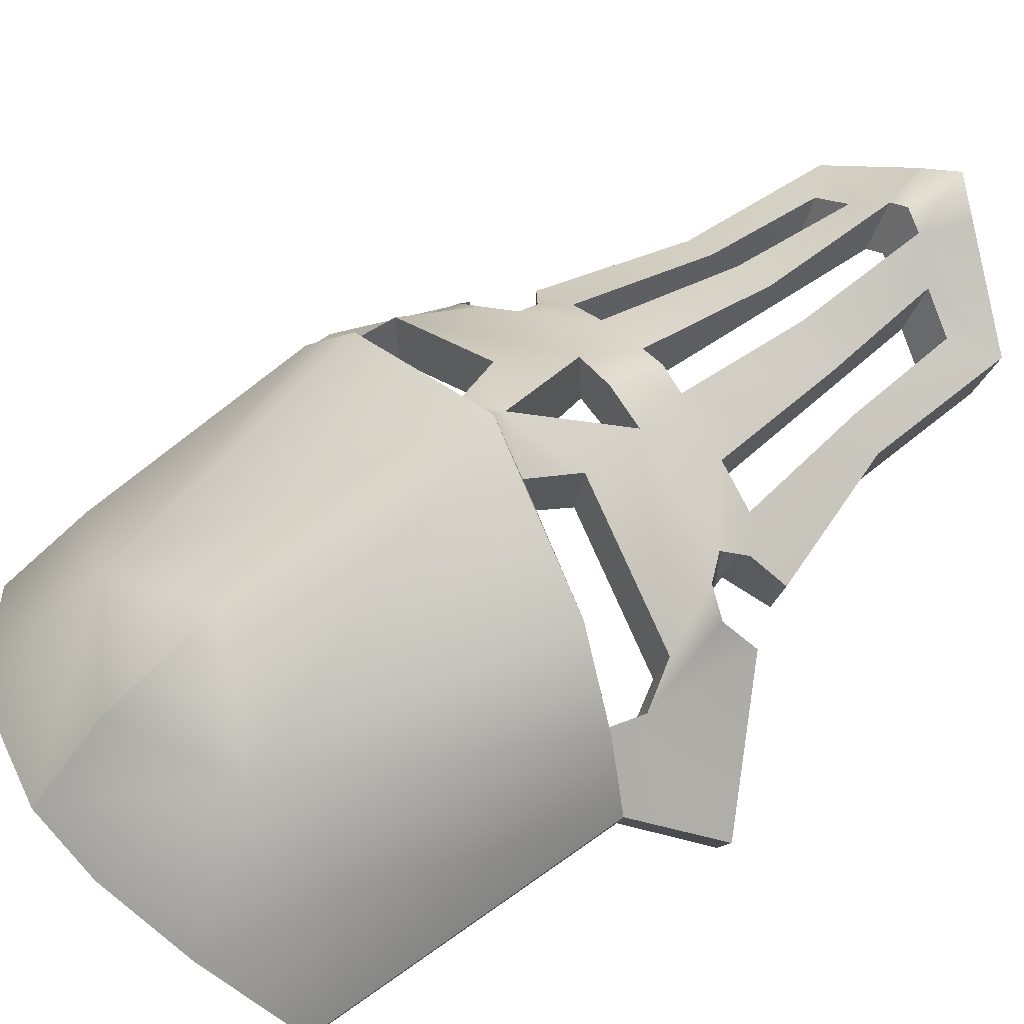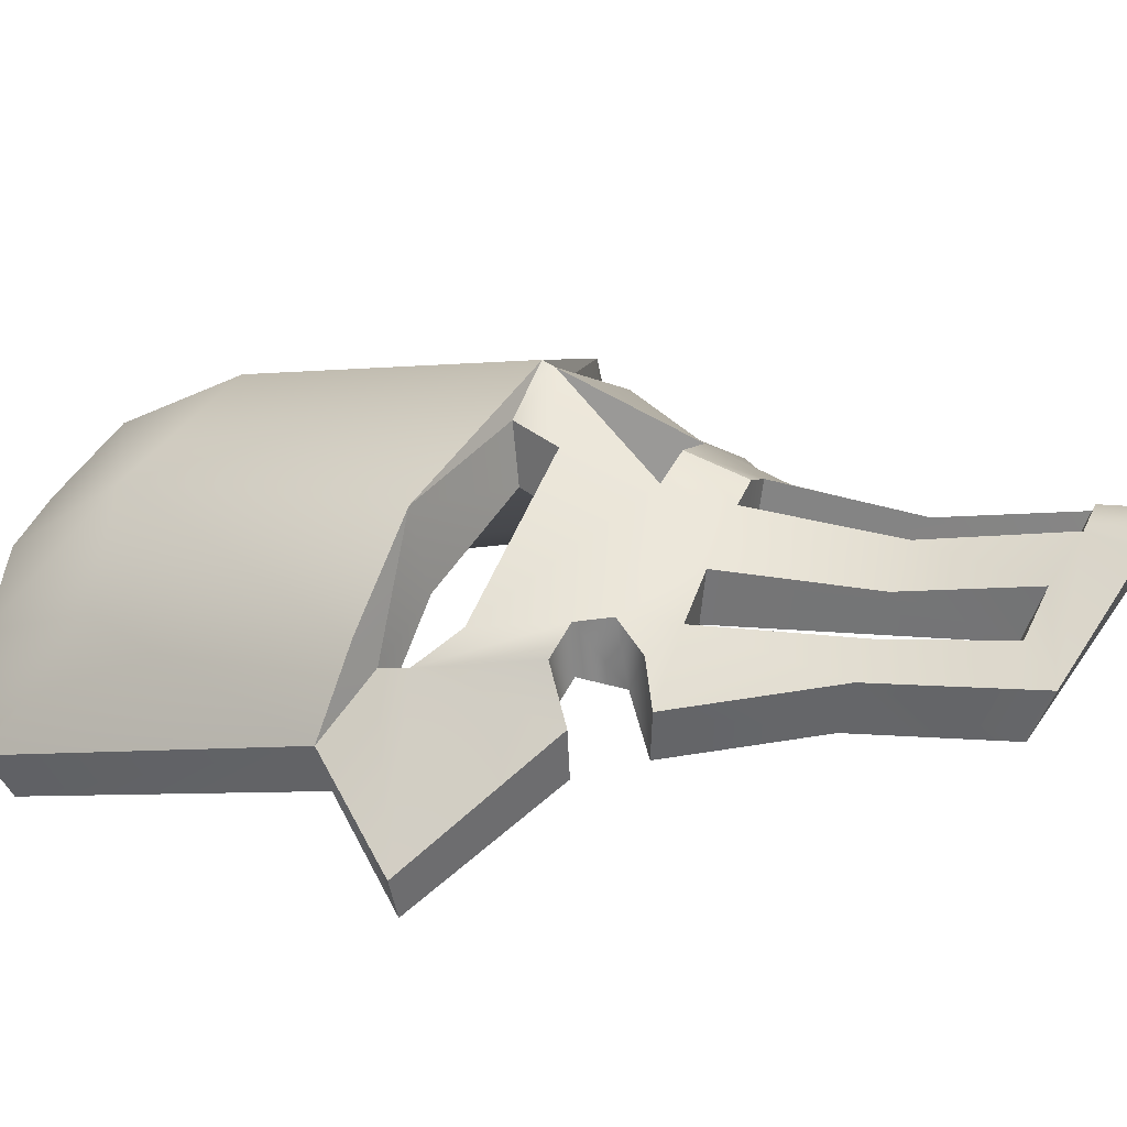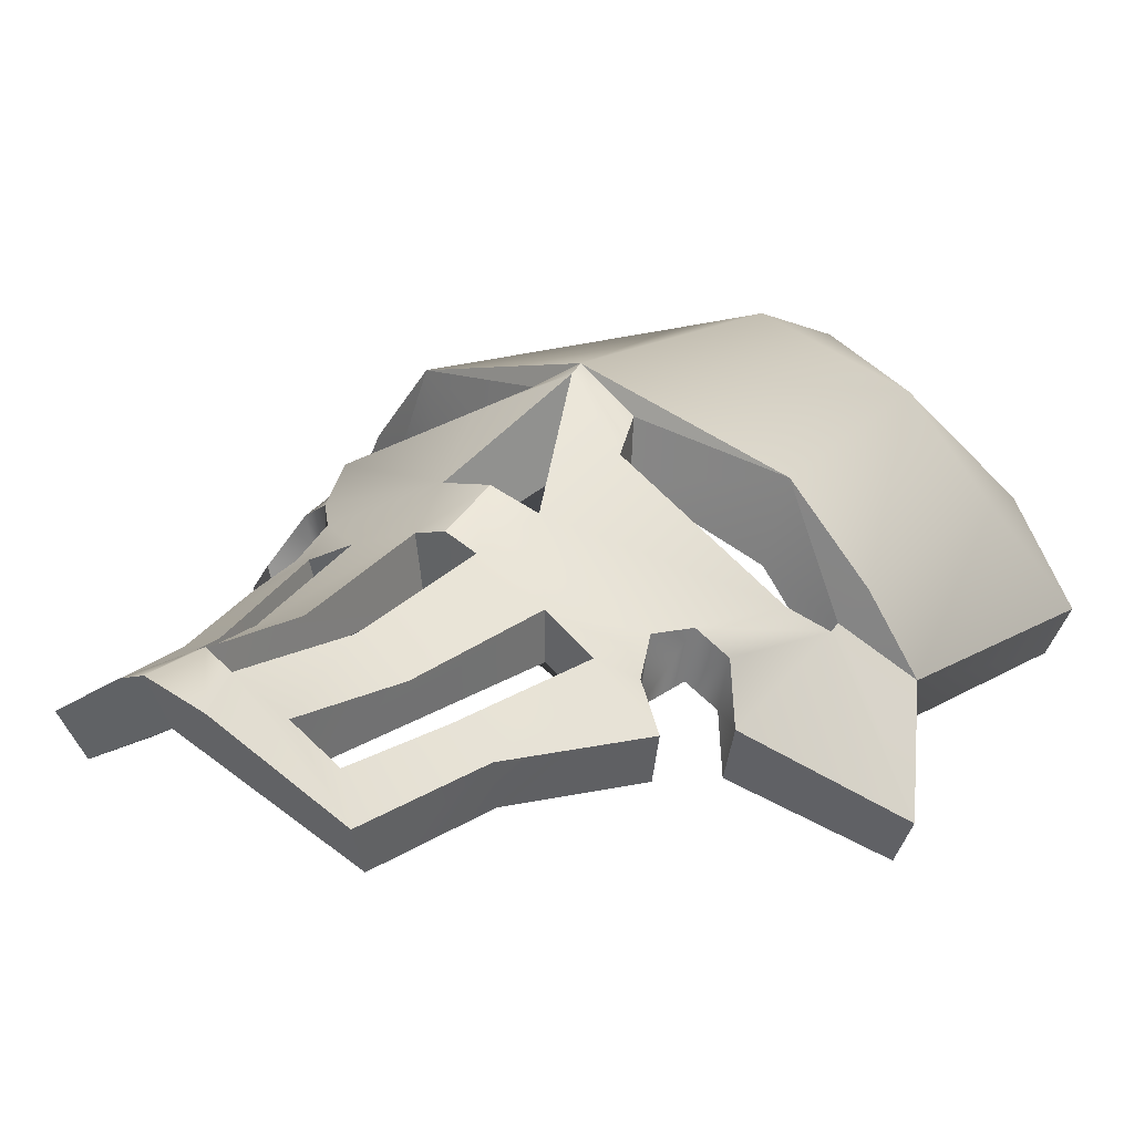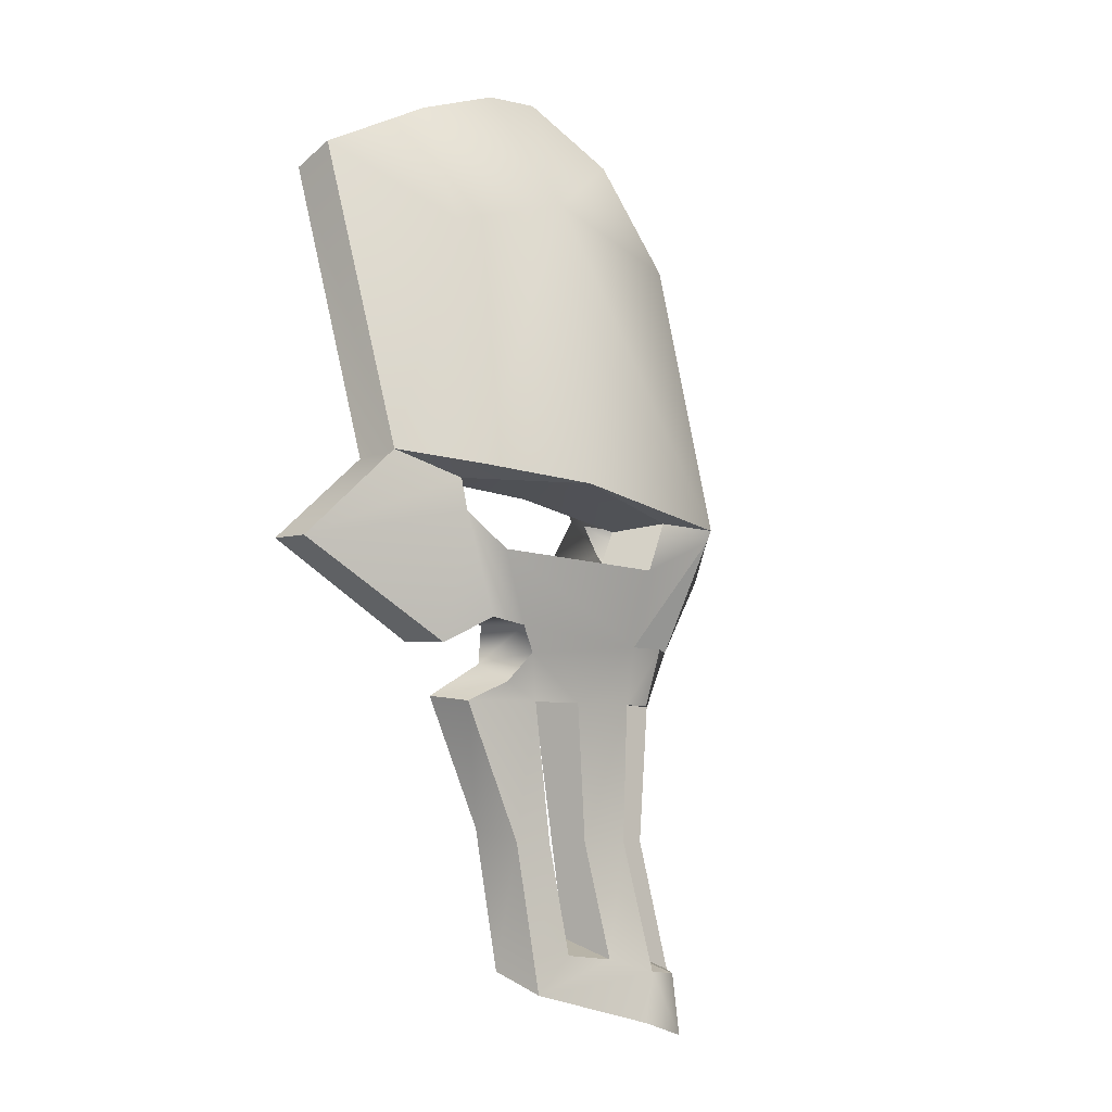
<metadata>
{"format":"obj","ext":"obj","renderer":"f3d","projection":"perspective","resolution":1024,"background":"white","views":[{"elev":58.6,"azim":-124.3,"up":"+Z"},{"elev":24.2,"azim":-65.6,"up":"+Z"},{"elev":28.2,"azim":34.8,"up":"+Z"},{"elev":-6.3,"azim":-67.1,"up":"+Y"}]}
</metadata>
<code>
g Imperial_Knight_Helmet_3
v -0.3338 0.01373 0.3677
v -0.3916 -0.08508 0.2848
v -0.2772 -0.04218 0.4302
v -0.2615 -0.002806 0.4175
v -0.317 0.3916 0.268
v 0 0.4858 0.363
v -0.1998 -0.02724 0.5255
v -0.06243 -0.05608 0.5888
v 0 -0.07146 0.5914
v -0.0814 -0.101 0.5804
v -0.04644 -0.2002 0.5496
v -0.2526 -0.0882 0.4673
v -0.2102 -0.1829 0.4727
v -0.2427 -0.1745 0.4482
v -0.2684 -0.2039 0.3967
v -0.1888 -0.2289 0.4591
v -0.1603 -0.267 0.4683
v -0.2308 -0.2691 0.4128
v -0.1708 -0.4315 0.4482
v -0.1154 -0.5633 0.4903
v -0.1595 -0.6068 0.4713
v -0.06865 -0.5696 0.5235
v 0 -0.662 0.5868
v -0.02488 -0.5859 0.5609
v -0.03426 -0.267 0.525
v -0.1078 -0.267 0.4998
v 0 -0.267 0.5248
v 0 -0.5888 0.5772
v -0.1603 -0.267 0.4683
v 0 -0.2002 0.5483
v 0.04644 -0.2002 0.5496
v 0.03426 -0.267 0.525
v 0.1603 -0.267 0.4683
v 0.1888 -0.2289 0.4591
v 0.2102 -0.1829 0.4727
v 0.2526 -0.0882 0.4673
v 0.0814 -0.101 0.5804
v 0 -0.07146 0.5914
v 0.06243 -0.05608 0.5888
v 0.2772 -0.04218 0.4302
v 0.2427 -0.1745 0.4482
v 0.2684 -0.2039 0.3967
v 0 0.4858 0.363
v 0.1998 -0.02724 0.5255
v 0.2615 -0.002806 0.4175
v 0.3338 0.01373 0.3677
v 0.3916 -0.08508 0.2848
v 0.317 0.3916 0.268
v 0.2308 -0.2691 0.4128
v 0.1708 -0.4315 0.4482
v 0.1154 -0.5633 0.4903
v 0.1595 -0.6068 0.4713
v 0.06865 -0.5696 0.5235
v 0 -0.662 0.5868
v 0.02488 -0.5859 0.5609
v 0.1078 -0.267 0.4998
v 0 -0.5888 0.5772
v 0.1603 -0.267 0.4683
v -0.1488 0.3544 0.5549
v -0.1033 0.5241 0.4346
v 0 0.5402 0.4497
v 0 0.4412 0.553
v 0 0.2913 0.6318
v -0.2228 0.48 0.3954
v -0.2763 0.3141 0.4695
v -0.3343 0.4151 0.3183
v 0 -0.05243 0.7003
v -0.2194 -0.01548 0.6223
v -0.3014 0.00412 0.5166
v -0.3519 0.02028 0.4234
v 0.1488 0.3544 0.5549
v 0 0.4412 0.553
v 0 0.5402 0.4497
v 0.1033 0.5241 0.4346
v 0.2228 0.48 0.3954
v 0.2763 0.3141 0.4695
v 0.3343 0.4151 0.3183
v 0.2194 -0.01548 0.6223
v 0.3014 0.00412 0.5166
v 0.3519 0.02028 0.4234
v -0.06031 -0.04816 0.6572
v 0 -0.05243 0.7003
v 0 -0.06719 0.6945
v -0.08582 -0.11 0.6481
v -0.05692 -0.2038 0.6155
v -0.2668 -0.09608 0.5324
v -0.2217 -0.1847 0.5356
v -0.2922 -0.05045 0.4919
v -0.2556 -0.1763 0.5099
v -0.283 -0.2078 0.4567
v -0.4129 -0.08588 0.3359
v -0.2757 -0.007613 0.4763
v -0.3519 0.02028 0.4234
v -0.193 -0.2164 0.5345
v -0.1136 -0.2757 0.5622
v -0.03612 -0.2757 0.5977
v -0.08834 -0.4492 0.5608
v -0.02946 -0.4492 0.5898
v -0.07238 -0.5946 0.5876
v -0.02623 -0.6117 0.6271
v 0 -0.2038 0.6294
v 0 -0.2757 0.6103
v -0.1691 -0.2757 0.5284
v -0.2053 -0.2517 0.5066
v -0.2434 -0.2763 0.4709
v -0.1801 -0.4492 0.5082
v -0.1343 -0.4492 0.5322
v -0.1682 -0.6337 0.5326
v -0.1217 -0.5879 0.5526
v -0.04602 -0.6738 0.6263
v 0 -0.6914 0.6531
v 0 -0.6146 0.6442
v -0.2757 -0.007613 0.4763
v -0.3519 0.02028 0.4234
v -0.3014 0.00412 0.5166
v -0.2194 -0.01548 0.6223
v 0 0.5402 0.4497
v -0.1033 0.5241 0.4346
v 0 0.4858 0.363
v -0.2228 0.48 0.3954
v -0.317 0.3916 0.268
v -0.3343 0.4151 0.3183
v -0.2922 -0.05045 0.4919
v -0.2757 -0.007613 0.4763
v -0.2615 -0.002806 0.4175
v -0.2772 -0.04218 0.4302
v -0.2668 -0.09608 0.5324
v -0.2526 -0.0882 0.4673
v -0.08582 -0.11 0.6481
v -0.2668 -0.09608 0.5324
v -0.2526 -0.0882 0.4673
v -0.0814 -0.101 0.5804
v -0.02946 -0.4492 0.5898
v -0.03612 -0.2757 0.5977
v -0.03426 -0.267 0.525
v -0.02488 -0.5859 0.5609
v -0.02623 -0.6117 0.6271
v -0.1136 -0.2757 0.5622
v -0.08834 -0.4492 0.5608
v -0.06865 -0.5696 0.5235
v -0.1078 -0.267 0.4998
v -0.07238 -0.5946 0.5876
v -0.2194 -0.01548 0.6223
v -0.06031 -0.04816 0.6572
v -0.06243 -0.05608 0.5888
v -0.1998 -0.02724 0.5255
v -0.2757 -0.007613 0.4763
v -0.2615 -0.002806 0.4175
v -0.06031 -0.04816 0.6572
v -0.08582 -0.11 0.6481
v -0.0814 -0.101 0.5804
v -0.06243 -0.05608 0.5888
v 0 -0.2038 0.6294
v -0.05692 -0.2038 0.6155
v -0.04644 -0.2002 0.5496
v 0 -0.2002 0.5483
v 0.04644 -0.2002 0.5496
v 0.05692 -0.2038 0.6155
v -0.283 -0.2078 0.4567
v -0.2556 -0.1763 0.5099
v -0.2427 -0.1745 0.4482
v -0.2684 -0.2039 0.3967
v -0.2102 -0.1829 0.4727
v -0.2217 -0.1847 0.5356
v -0.1888 -0.2289 0.4591
v -0.193 -0.2164 0.5345
v -0.2053 -0.2517 0.5066
v -0.2308 -0.2691 0.4128
v -0.2434 -0.2763 0.4709
v -0.4129 -0.08588 0.3359
v -0.283 -0.2078 0.4567
v -0.2684 -0.2039 0.3967
v -0.3916 -0.08508 0.2848
v -0.3338 0.01373 0.3677
v -0.3519 0.02028 0.4234
v -0.4129 -0.08588 0.3359
v -0.3916 -0.08508 0.2848
v -0.317 0.3916 0.268
v -0.3343 0.4151 0.3183
v -0.1343 -0.4492 0.5322
v -0.1691 -0.2757 0.5284
v -0.1603 -0.267 0.4683
v -0.1154 -0.5633 0.4903
v -0.1217 -0.5879 0.5526
v -0.2434 -0.2763 0.4709
v -0.1801 -0.4492 0.5082
v -0.1708 -0.4315 0.4482
v -0.2308 -0.2691 0.4128
v -0.1595 -0.6068 0.4713
v -0.1682 -0.6337 0.5326
v 0 -0.662 0.5868
v -0.1595 -0.6068 0.4713
v -0.1682 -0.6337 0.5326
v -0.04602 -0.6738 0.6263
v 0 -0.6914 0.6531
v -0.07238 -0.5946 0.5876
v -0.1217 -0.5879 0.5526
v -0.1154 -0.5633 0.4903
v -0.06865 -0.5696 0.5235
v 0 -0.6146 0.6442
v -0.02623 -0.6117 0.6271
v -0.02488 -0.5859 0.5609
v 0 -0.5888 0.5772
v -0.03612 -0.2757 0.5977
v 0 -0.2757 0.6103
v 0 -0.267 0.5248
v -0.03426 -0.267 0.525
v 0.03612 -0.2757 0.5977
v 0.03426 -0.267 0.525
v -0.1691 -0.2757 0.5284
v -0.1136 -0.2757 0.5622
v -0.1078 -0.267 0.4998
v -0.1603 -0.267 0.4683
v 0 -0.06719 0.6945
v 0 -0.07146 0.5914
v -0.04644 -0.2002 0.5496
v -0.05692 -0.2038 0.6155
v -0.2194 -0.01548 0.6223
v 0 -0.05243 0.7003
v -0.06031 -0.04816 0.6572
v 0.06031 -0.04816 0.6572
v 0 -0.06719 0.6945
v 0 -0.05243 0.7003
v 0.08582 -0.11 0.6481
v 0.05692 -0.2038 0.6155
v 0.2668 -0.09608 0.5324
v 0.2217 -0.1847 0.5356
v 0.2922 -0.05045 0.4919
v 0.2556 -0.1763 0.5099
v 0.283 -0.2078 0.4567
v 0.4129 -0.08588 0.3359
v 0.2757 -0.007613 0.4763
v 0.3519 0.02028 0.4234
v 0.193 -0.2164 0.5345
v 0.1136 -0.2757 0.5622
v 0.03612 -0.2757 0.5977
v 0.08834 -0.4492 0.5608
v 0.02946 -0.4492 0.5898
v 0.07238 -0.5946 0.5876
v 0.02623 -0.6117 0.6271
v 0.1682 -0.6337 0.5326
v 0.1217 -0.5879 0.5526
v 0.1343 -0.4492 0.5322
v 0.1801 -0.4492 0.5082
v 0.1691 -0.2757 0.5284
v 0.2434 -0.2763 0.4709
v 0.2053 -0.2517 0.5066
v 0.04893 -0.6723 0.6233
v 0 -0.6146 0.6442
v 0 -0.6914 0.6531
v 0 -0.2757 0.6103
v 0 -0.2038 0.6294
v 0.2757 -0.007613 0.4763
v 0.3014 0.00412 0.5166
v 0.3519 0.02028 0.4234
v 0.2194 -0.01548 0.6223
v 0 0.5402 0.4497
v 0 0.4858 0.363
v 0.1033 0.5241 0.4346
v 0.2228 0.48 0.3954
v 0.317 0.3916 0.268
v 0.3343 0.4151 0.3183
v 0.2922 -0.05045 0.4919
v 0.2772 -0.04218 0.4302
v 0.2615 -0.002806 0.4175
v 0.2757 -0.007613 0.4763
v 0.2668 -0.09608 0.5324
v 0.2526 -0.0882 0.4673
v 0.08582 -0.11 0.6481
v 0.0814 -0.101 0.5804
v 0.2526 -0.0882 0.4673
v 0.2668 -0.09608 0.5324
v 0.02946 -0.4492 0.5898
v 0.02488 -0.5859 0.5609
v 0.03426 -0.267 0.525
v 0.03612 -0.2757 0.5977
v 0.02623 -0.6117 0.6271
v 0.1136 -0.2757 0.5622
v 0.1078 -0.267 0.4998
v 0.06865 -0.5696 0.5235
v 0.08834 -0.4492 0.5608
v 0.07238 -0.5946 0.5876
v 0.2194 -0.01548 0.6223
v 0.1998 -0.02724 0.5255
v 0.06243 -0.05608 0.5888
v 0.06031 -0.04816 0.6572
v 0.2757 -0.007613 0.4763
v 0.2615 -0.002806 0.4175
v 0.06031 -0.04816 0.6572
v 0.06243 -0.05608 0.5888
v 0.0814 -0.101 0.5804
v 0.08582 -0.11 0.6481
v 0.283 -0.2078 0.4567
v 0.2684 -0.2039 0.3967
v 0.2427 -0.1745 0.4482
v 0.2556 -0.1763 0.5099
v 0.2102 -0.1829 0.4727
v 0.2217 -0.1847 0.5356
v 0.1888 -0.2289 0.4591
v 0.193 -0.2164 0.5345
v 0.2053 -0.2517 0.5066
v 0.2308 -0.2691 0.4128
v 0.2434 -0.2763 0.4709
v 0.4129 -0.08588 0.3359
v 0.3916 -0.08508 0.2848
v 0.2684 -0.2039 0.3967
v 0.283 -0.2078 0.4567
v 0.3338 0.01373 0.3677
v 0.3916 -0.08508 0.2848
v 0.4129 -0.08588 0.3359
v 0.3519 0.02028 0.4234
v 0.317 0.3916 0.268
v 0.3343 0.4151 0.3183
v 0.1343 -0.4492 0.5322
v 0.1154 -0.5633 0.4903
v 0.1603 -0.267 0.4683
v 0.1691 -0.2757 0.5284
v 0.1217 -0.5879 0.5526
v 0.2434 -0.2763 0.4709
v 0.2308 -0.2691 0.4128
v 0.1708 -0.4315 0.4482
v 0.1801 -0.4492 0.5082
v 0.1595 -0.6068 0.4713
v 0.1682 -0.6337 0.5326
v 0.1682 -0.6337 0.5326
v 0.1595 -0.6068 0.4713
v 0 -0.662 0.5868
v 0.04893 -0.6723 0.6233
v 0 -0.6914 0.6531
v 0.07238 -0.5946 0.5876
v 0.06865 -0.5696 0.5235
v 0.1154 -0.5633 0.4903
v 0.1217 -0.5879 0.5526
v 0 -0.6146 0.6442
v 0 -0.5888 0.5772
v 0.02488 -0.5859 0.5609
v 0.02623 -0.6117 0.6271
v 0.1691 -0.2757 0.5284
v 0.1603 -0.267 0.4683
v 0.1078 -0.267 0.4998
v 0.1136 -0.2757 0.5622
v 0 -0.06719 0.6945
v 0.05692 -0.2038 0.6155
v 0.04644 -0.2002 0.5496
v 0 -0.07146 0.5914
v 0.2194 -0.01548 0.6223
v 0.06031 -0.04816 0.6572
v 0 -0.05243 0.7003
g Imperial_Knight_Helmet_3_0
f 3 2 1
f 4 3 1
f 4 1 5
f 6 4 5
f 6 7 4
f 6 8 7
f 6 9 8
f 10 8 9
f 9 11 10
f 10 11 12
f 11 13 12
f 12 13 3
f 13 14 3
f 14 15 3
f 3 15 2
f 13 11 16
f 11 17 16
f 16 17 18
f 18 17 19
f 17 20 19
f 19 20 21
f 20 22 21
f 22 23 21
f 22 24 23
f 25 24 22
f 11 25 17
f 26 25 22
f 27 25 11
f 24 28 23
f 25 26 29
f 30 27 11
f 27 30 31
f 32 27 31
f 32 31 33
f 33 31 34
f 31 35 34
f 35 31 36
f 31 37 36
f 31 38 37
f 39 37 38
f 35 36 40
f 41 35 40
f 42 41 40
f 38 43 39
f 39 43 44
f 44 43 45
f 40 45 46
f 47 40 46
f 42 40 47
f 45 43 48
f 46 45 48
f 33 34 49
f 33 49 50
f 51 33 50
f 51 50 52
f 53 51 52
f 54 53 52
f 55 53 54
f 55 32 53
f 32 56 53
f 57 55 54
f 56 32 58
f 61 60 59
f 62 61 59
f 63 62 59
f 60 64 59
f 59 64 65
f 65 64 66
f 63 59 67
f 67 59 68
f 59 65 69
f 68 59 69
f 65 66 70
f 69 65 70
f 71 63 67
f 72 63 71
f 73 72 71
f 74 73 71
f 75 74 71
f 75 71 76
f 75 76 77
f 71 67 78
f 71 78 79
f 76 71 79
f 76 79 80
f 77 76 80
f 83 82 81
f 81 84 83
f 85 83 84
f 85 84 86
f 87 85 86
f 87 86 88
f 89 87 88
f 90 89 88
f 90 88 91
f 88 92 91
f 92 93 91
f 85 87 94
f 95 85 94
f 95 96 85
f 96 95 97
f 98 96 97
f 98 97 99
f 100 98 99
f 101 85 96
f 102 101 96
f 95 94 103
f 94 104 103
f 103 104 105
f 103 105 106
f 107 103 106
f 107 106 108
f 108 100 99
f 109 107 108
f 99 109 108
f 108 110 100
f 110 111 100
f 111 112 100
f 115 114 113
f 116 115 113
f 119 118 117
f 119 120 118
f 119 121 120
f 121 122 120
f 125 124 123
f 126 125 123
f 126 123 127
f 128 126 127
f 131 130 129
f 132 131 129
f 135 134 133
f 136 135 133
f 136 133 137
f 140 139 138
f 141 140 138
f 140 142 139
f 145 144 143
f 146 145 143
f 146 143 147
f 148 146 147
f 151 150 149
f 152 151 149
f 155 154 153
f 156 155 153
f 157 156 153
f 158 157 153
f 161 160 159
f 162 161 159
f 161 163 160
f 163 164 160
f 163 165 164
f 165 166 164
f 165 167 166
f 165 168 167
f 168 169 167
f 172 171 170
f 173 172 170
f 176 175 174
f 177 176 174
f 174 175 178
f 175 179 178
f 182 181 180
f 183 182 180
f 183 180 184
f 187 186 185
f 188 187 185
f 187 189 186
f 189 190 186
f 193 192 191
f 191 194 193
f 191 195 194
f 198 197 196
f 199 198 196
f 202 201 200
f 203 202 200
f 206 205 204
f 207 206 204
f 205 206 208
f 206 209 208
f 212 211 210
f 213 212 210
f 216 215 214
f 217 216 214
f 220 219 218
f 223 222 221
f 224 221 222
f 222 225 224
f 224 225 226
f 225 227 226
f 226 227 228
f 227 229 228
f 229 230 228
f 228 230 231
f 232 228 231
f 233 232 231
f 227 225 234
f 225 235 234
f 236 235 225
f 235 236 237
f 236 238 237
f 237 238 239
f 238 240 239
f 240 241 239
f 241 242 239
f 243 242 241
f 244 243 241
f 245 243 244
f 234 235 245
f 246 245 244
f 247 234 245
f 247 245 246
f 240 248 241
f 240 249 248
f 249 250 248
f 252 251 236
f 225 252 236
f 255 254 253
f 254 256 253
f 259 258 257
f 260 258 259
f 261 258 260
f 262 261 260
f 265 264 263
f 266 265 263
f 263 264 267
f 264 268 267
f 271 270 269
f 272 271 269
f 275 274 273
f 276 275 273
f 273 274 277
f 280 279 278
f 281 280 278
f 282 280 281
f 285 284 283
f 286 285 283
f 283 284 287
f 284 288 287
f 291 290 289
f 292 291 289
f 295 294 293
f 296 295 293
f 297 295 296
f 298 297 296
f 299 297 298
f 300 299 298
f 301 299 300
f 302 299 301
f 303 302 301
f 306 305 304
f 307 306 304
f 310 309 308
f 311 310 308
f 311 308 312
f 313 311 312
f 316 315 314
f 317 316 314
f 314 315 318
f 321 320 319
f 322 321 319
f 323 321 322
f 324 323 322
f 327 326 325
f 325 328 327
f 328 329 327
f 332 331 330
f 333 332 330
f 336 335 334
f 337 336 334
f 340 339 338
f 341 340 338
f 344 343 342
f 345 344 342
f 348 347 346

</code>
